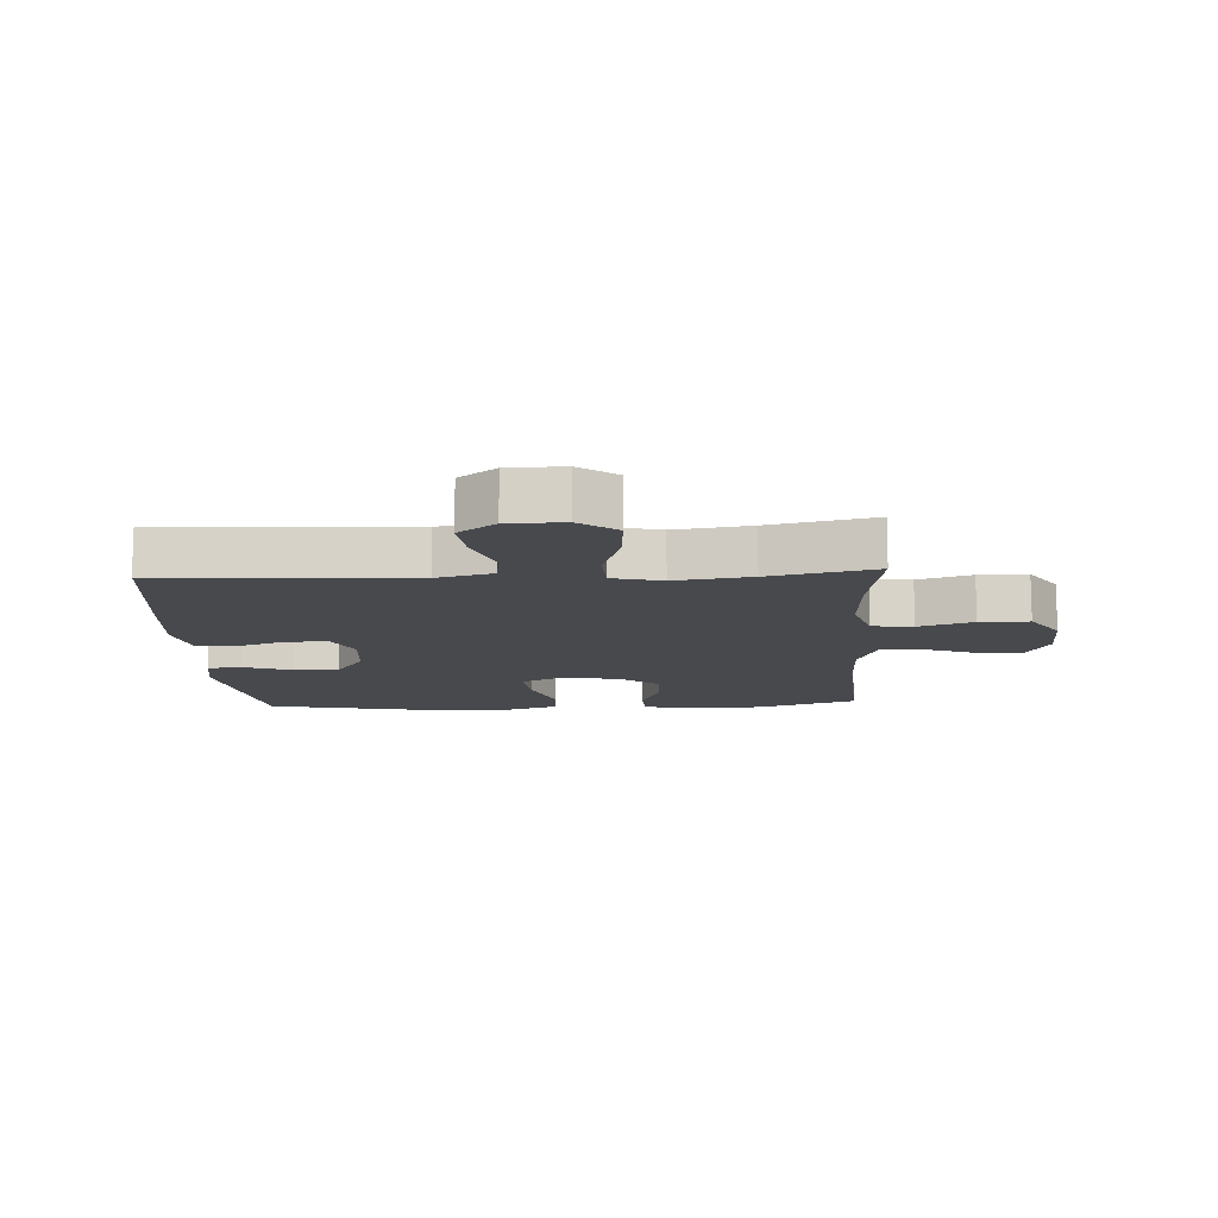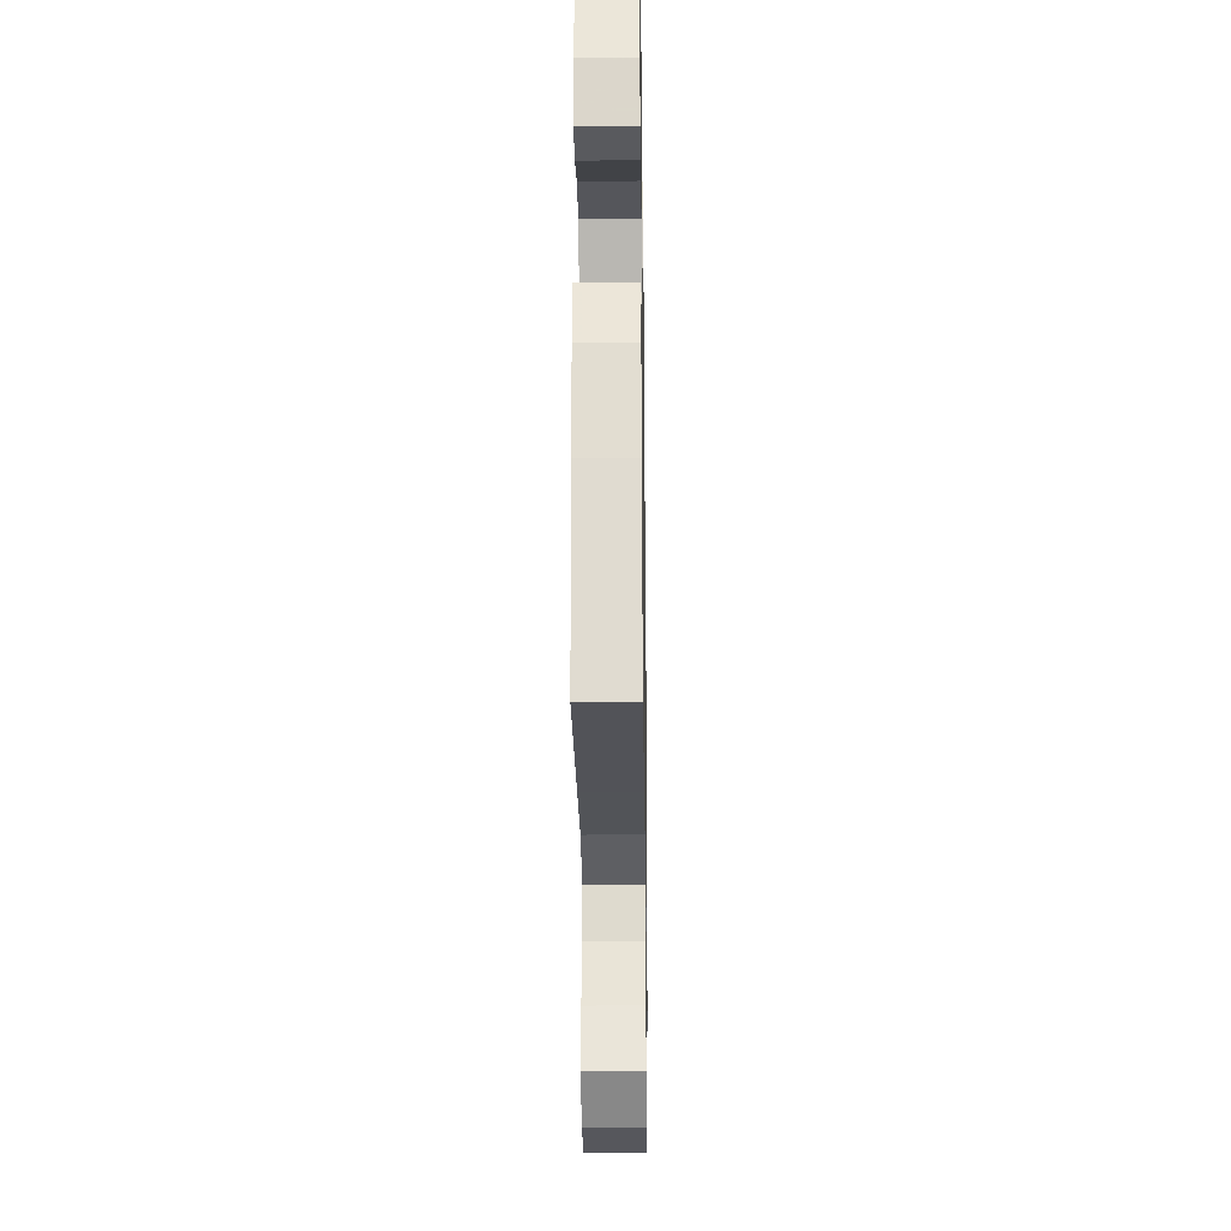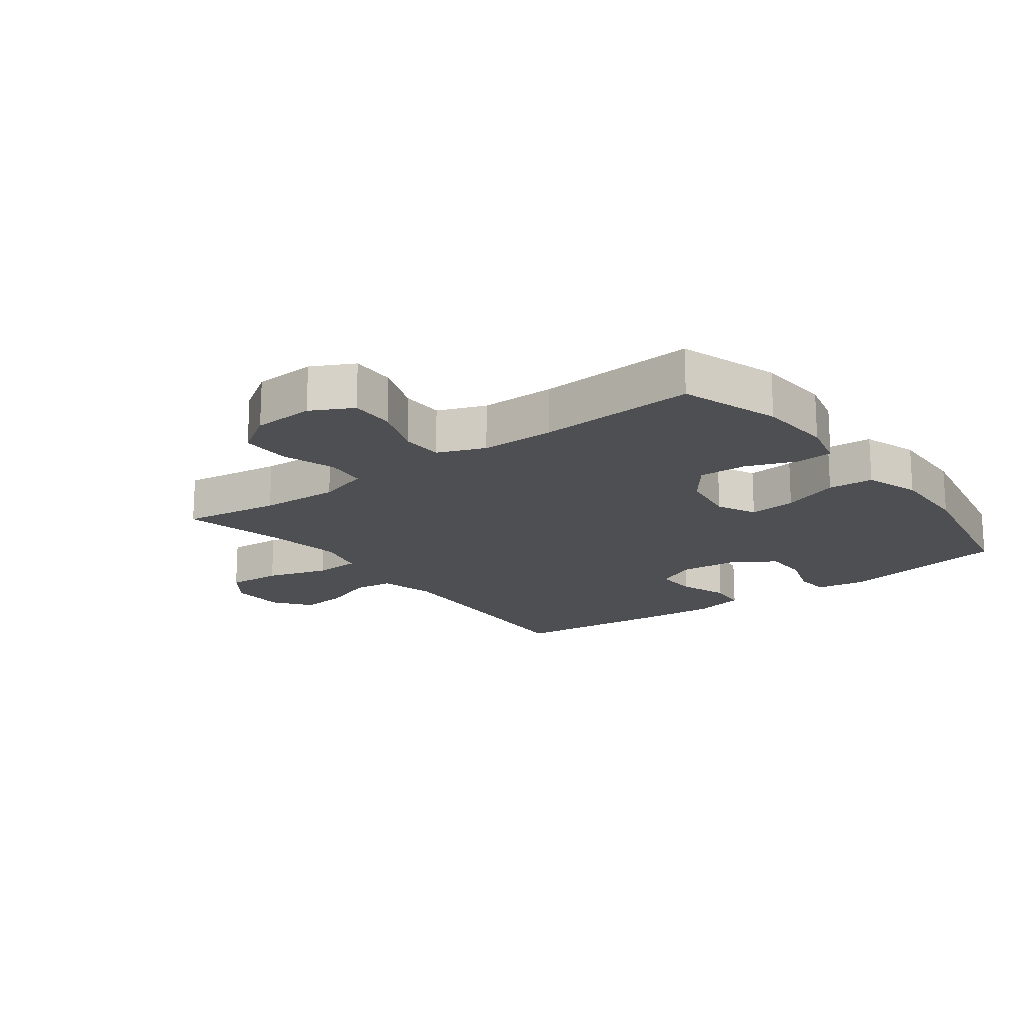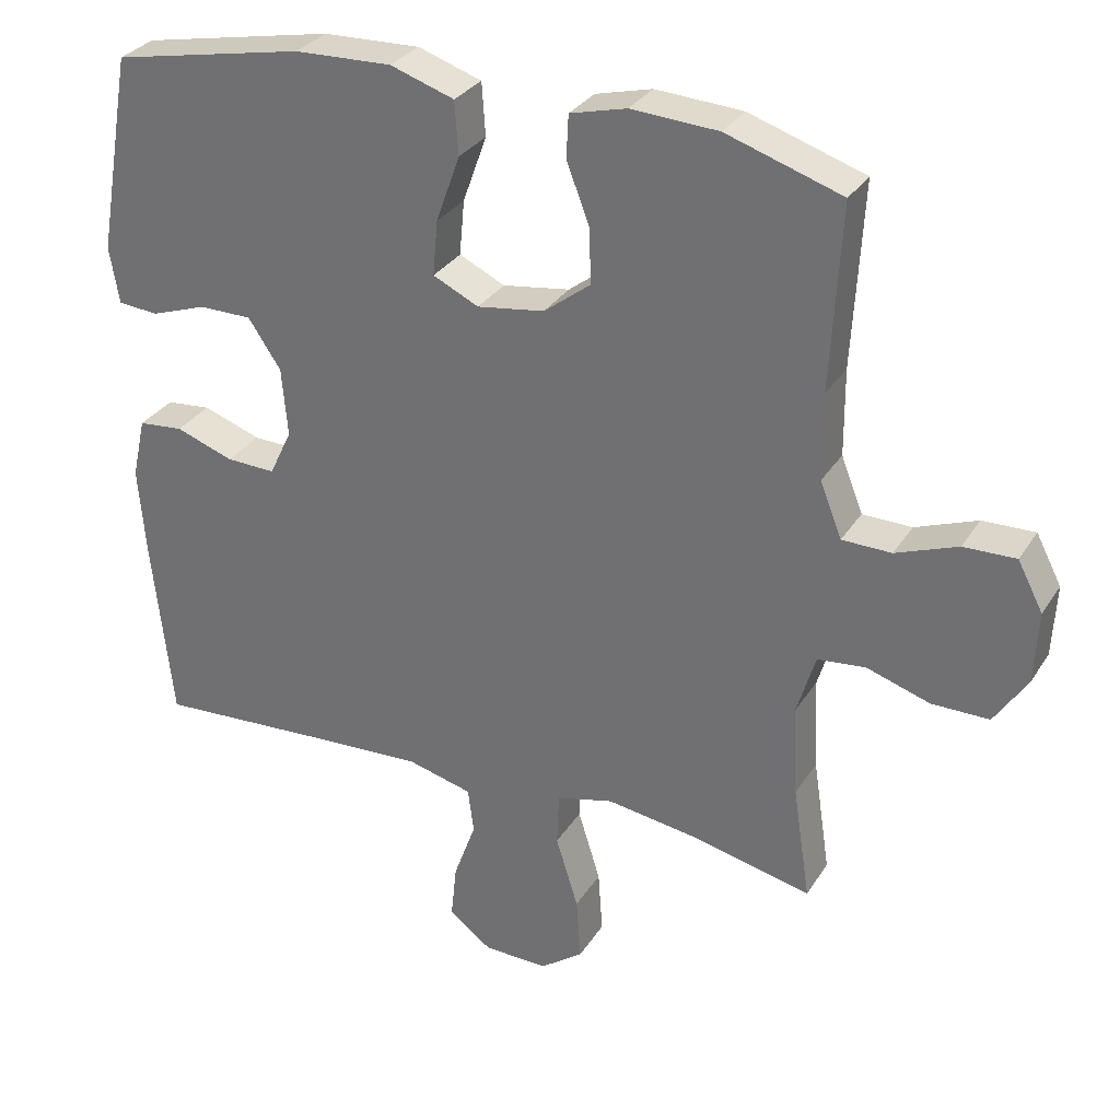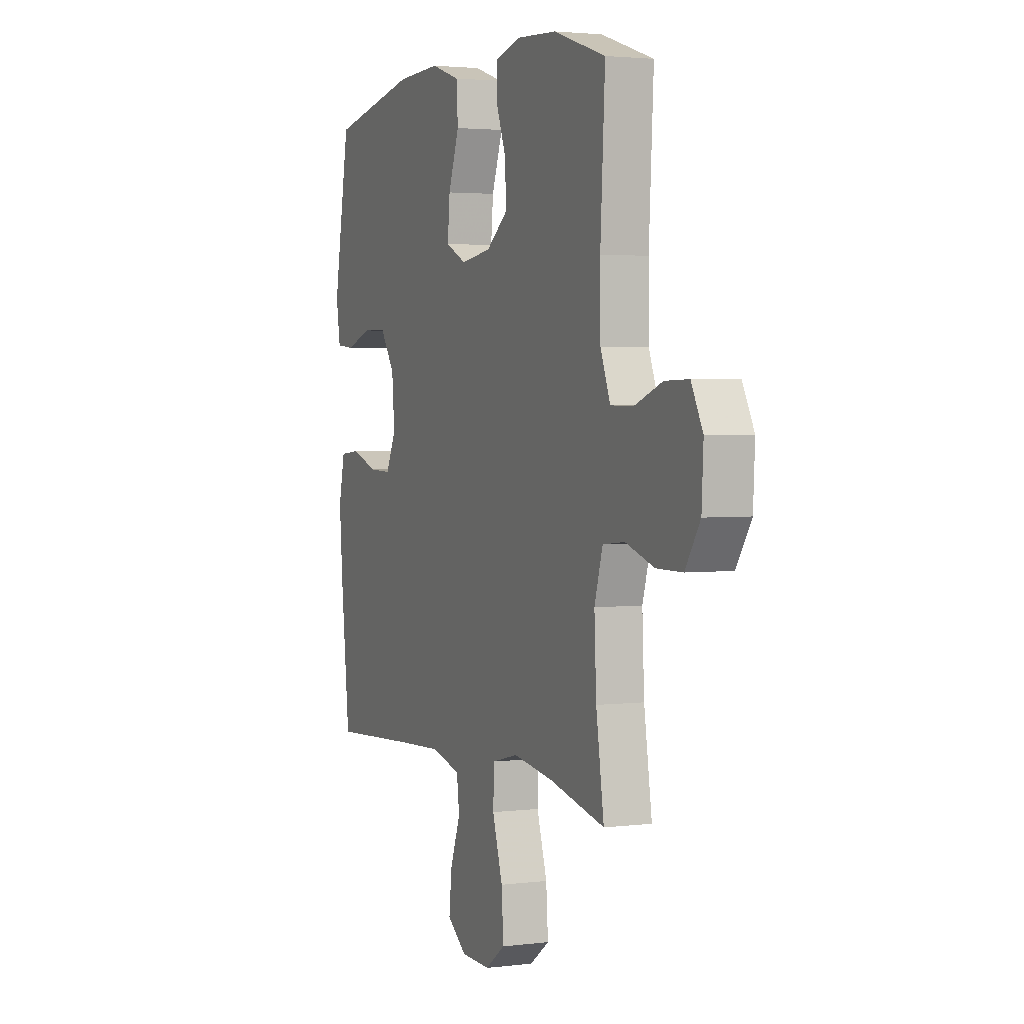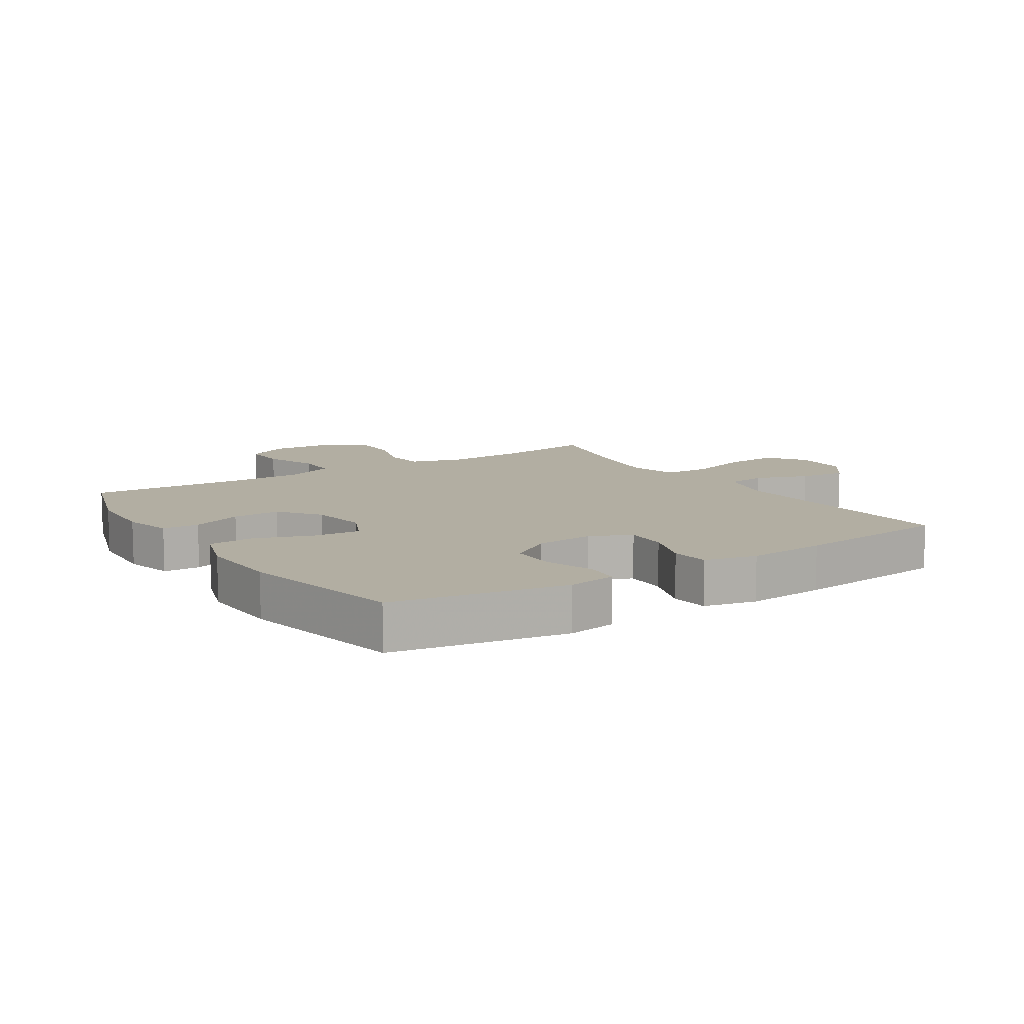
<metadata>
{"format":"obj","ext":"obj","renderer":"f3d","projection":"perspective","resolution":1024,"background":"white","views":[{"elev":-12.1,"azim":-177.0,"up":"+Y"},{"elev":-26.2,"azim":90.8,"up":"+Z"},{"elev":-17.6,"azim":-52.9,"up":"+Y"},{"elev":30.9,"azim":-153.2,"up":"+Z"},{"elev":2.8,"azim":-113.2,"up":"+Z"},{"elev":10.7,"azim":57.1,"up":"+Y"}]}
</metadata>
<code>
v 0.5 0.07 -0.5
v 0.239 0.07 -0.484
v 0.103 0.07 -0.477
v 0.013 0.07 -0.5
v 0.005 0.07 -0.563
v 0.036 0.07 -0.648
v 0.044 0.07 -0.724
v -0.015 0.07 -0.768
v -0.104 0.07 -0.77
v -0.164 0.07 -0.726
v -0.158 0.07 -0.638
v -0.127 0.07 -0.538
v -0.13 0.07 -0.464
v -0.209 0.07 -0.444
v -0.331 0.07 -0.462
v -0.5 0.07 -0.5
v -0.476 0.07 -0.342
v -0.47 0.07 -0.214
v -0.495 0.07 -0.13
v -0.561 0.07 -0.123
v -0.648 0.07 -0.151
v -0.727 0.07 -0.151
v -0.772 0.07 -0.082
v -0.777 0.07 0.017
v -0.742 0.07 0.084
v -0.67 0.07 0.082
v -0.585 0.07 0.05
v -0.517 0.07 0.051
v -0.487 0.07 0.127
v -0.486 0.07 0.246
v -0.5 0.07 0.5
v -0.341 0.07 0.552
v -0.221 0.07 0.559
v -0.143 0.07 0.539
v -0.14 0.07 0.48
v -0.171 0.07 0.399
v -0.174 0.07 0.322
v -0.109 0.07 0.272
v -0.016 0.07 0.258
v 0.047 0.07 0.288
v 0.04 0.07 0.364
v 0.007 0.07 0.456
v 0.012 0.07 0.529
v 0.1 0.07 0.558
v 0.234 0.07 0.553
v 0.5 0.07 0.5
v 0.549 0.07 0.223
v 0.536 0.07 0.145
v 0.481 0.07 0.14
v 0.403 0.07 0.167
v 0.33 0.07 0.167
v 0.285 0.07 0.1
v 0.277 0.07 0.005
v 0.308 0.07 -0.06
v 0.376 0.07 -0.058
v 0.456 0.07 -0.03
v 0.518 0.07 -0.036
v 0.537 0.07 -0.12
v 0.527 0.07 -0.247
v 0.5 0 -0.5
v 0.239 0 -0.484
v 0.103 0 -0.477
v 0.013 0 -0.5
v 0.005 0 -0.563
v 0.036 0 -0.648
v 0.044 0 -0.724
v -0.015 0 -0.768
v -0.104 0 -0.77
v -0.164 0 -0.726
v -0.158 0 -0.638
v -0.127 0 -0.538
v -0.13 0 -0.464
v -0.209 0 -0.444
v -0.331 0 -0.462
v -0.5 0 -0.5
v -0.476 0 -0.342
v -0.47 0 -0.214
v -0.495 0 -0.13
v -0.561 0 -0.123
v -0.648 0 -0.151
v -0.727 0 -0.151
v -0.772 0 -0.082
v -0.777 0 0.017
v -0.742 0 0.084
v -0.67 0 0.082
v -0.585 0 0.05
v -0.517 0 0.051
v -0.487 0 0.127
v -0.486 0 0.246
v -0.5 0 0.5
v -0.341 0 0.552
v -0.221 0 0.559
v -0.143 0 0.539
v -0.14 0 0.48
v -0.171 0 0.399
v -0.174 0 0.322
v -0.109 0 0.272
v -0.016 0 0.258
v 0.047 0 0.288
v 0.04 0 0.364
v 0.007 0 0.456
v 0.012 0 0.529
v 0.1 0 0.558
v 0.234 0 0.553
v 0.5 0 0.5
v 0.549 0 0.223
v 0.536 0 0.145
v 0.481 0 0.14
v 0.403 0 0.167
v 0.33 0 0.167
v 0.285 0 0.1
v 0.277 0 0.005
v 0.308 0 -0.06
v 0.376 0 -0.058
v 0.456 0 -0.03
v 0.518 0 -0.036
v 0.537 0 -0.12
v 0.527 0 -0.247
f 58 59 1 2
f 55 56 57 58
f 54 55 58 2
f 53 54 2 3
f 52 53 3 4
f 47 48 49 50
f 47 50 51
f 46 47 51
f 45 46 51 52
f 41 42 43 44
f 40 41 44 45
f 33 34 35 36
f 33 36 37
f 30 31 32 33
f 29 30 33 37
f 28 29 37 38
f 24 25 26 27
f 24 27 28
f 23 24 28
f 20 21 22 23
f 19 20 23 28
f 18 19 28 38
f 15 16 17
f 14 15 17 18
f 13 14 18 38
f 9 10 11 12
f 5 6 7 8
f 5 8 9 12
f 40 45 52 4
f 12 13 38 39
f 12 39 40
f 4 5 12 40
f 61 60 118 117
f 117 116 115 114
f 61 117 114 113
f 62 61 113 112
f 63 62 112 111
f 109 108 107 106
f 110 109 106
f 110 106 105
f 111 110 105 104
f 103 102 101 100
f 104 103 100 99
f 95 94 93 92
f 96 95 92
f 92 91 90 89
f 96 92 89 88
f 97 96 88 87
f 86 85 84 83
f 87 86 83
f 87 83 82
f 82 81 80 79
f 87 82 79 78
f 97 87 78 77
f 76 75 74
f 77 76 74 73
f 97 77 73 72
f 71 70 69 68
f 67 66 65 64
f 71 68 67 64
f 63 111 104 99
f 98 97 72 71
f 99 98 71
f 99 71 64 63
f 1 60 61 2
f 2 61 62 3
f 3 62 63 4
f 4 63 64 5
f 5 64 65 6
f 6 65 66 7
f 7 66 67 8
f 8 67 68 9
f 9 68 69 10
f 10 69 70 11
f 11 70 71 12
f 12 71 72 13
f 13 72 73 14
f 14 73 74 15
f 15 74 75 16
f 16 75 76 17
f 17 76 77 18
f 18 77 78 19
f 19 78 79 20
f 20 79 80 21
f 21 80 81 22
f 22 81 82 23
f 23 82 83 24
f 24 83 84 25
f 25 84 85 26
f 26 85 86 27
f 27 86 87 28
f 28 87 88 29
f 29 88 89 30
f 30 89 90 31
f 31 90 91 32
f 32 91 92 33
f 33 92 93 34
f 34 93 94 35
f 35 94 95 36
f 36 95 96 37
f 37 96 97 38
f 38 97 98 39
f 39 98 99 40
f 40 99 100 41
f 41 100 101 42
f 42 101 102 43
f 43 102 103 44
f 44 103 104 45
f 45 104 105 46
f 46 105 106 47
f 47 106 107 48
f 48 107 108 49
f 49 108 109 50
f 50 109 110 51
f 51 110 111 52
f 52 111 112 53
f 53 112 113 54
f 54 113 114 55
f 55 114 115 56
f 56 115 116 57
f 57 116 117 58
f 58 117 118 59
f 59 118 60 1

</code>
